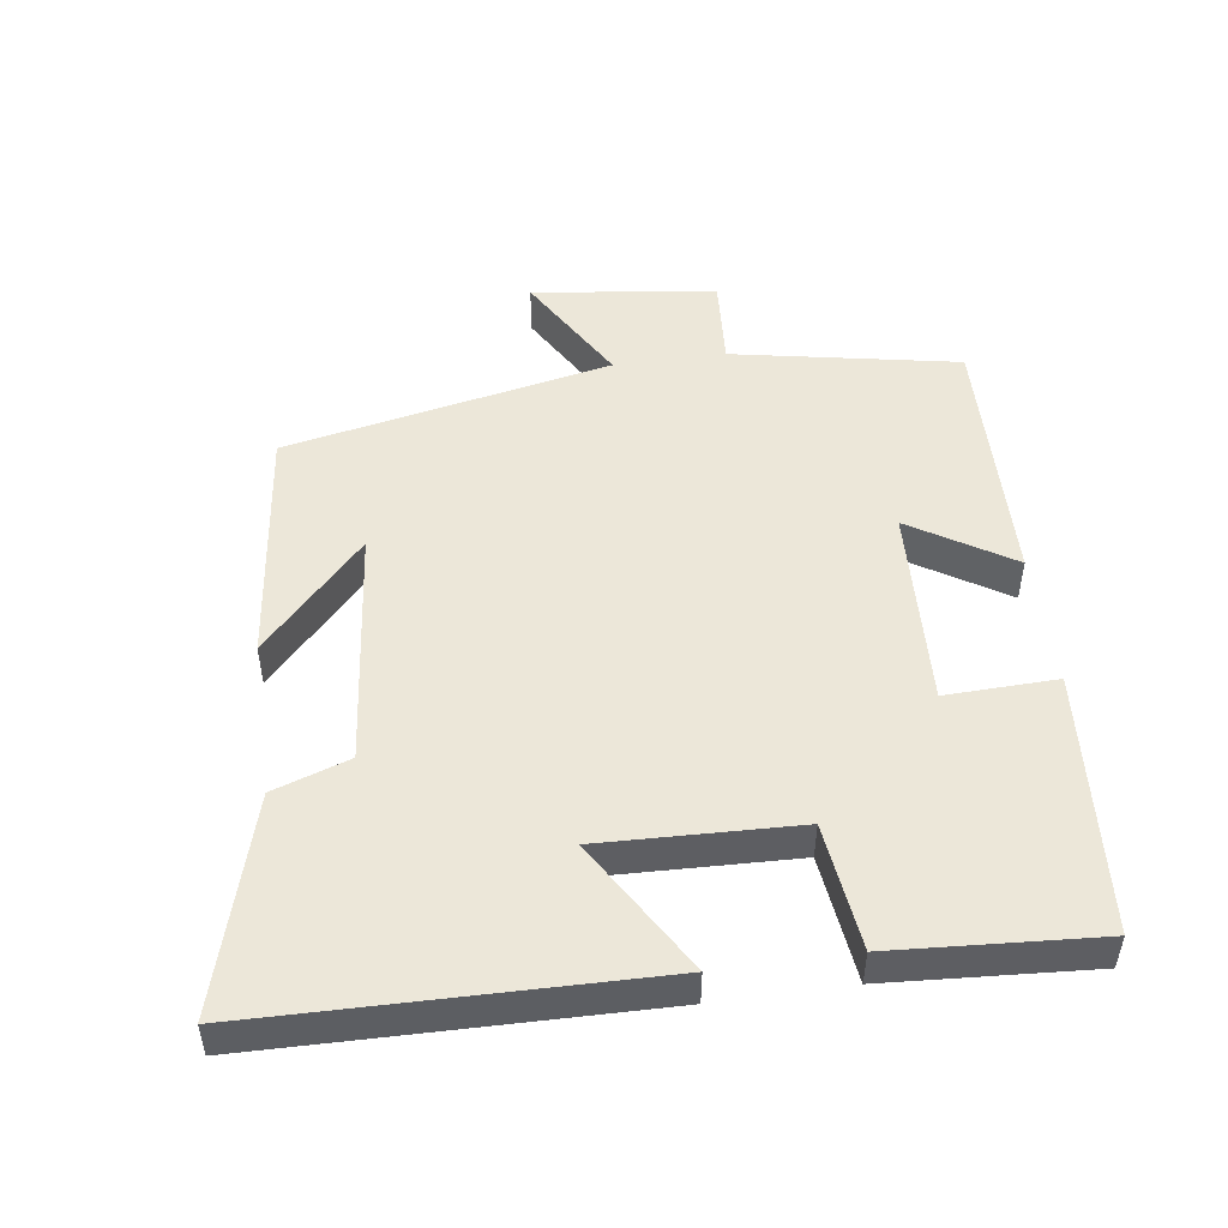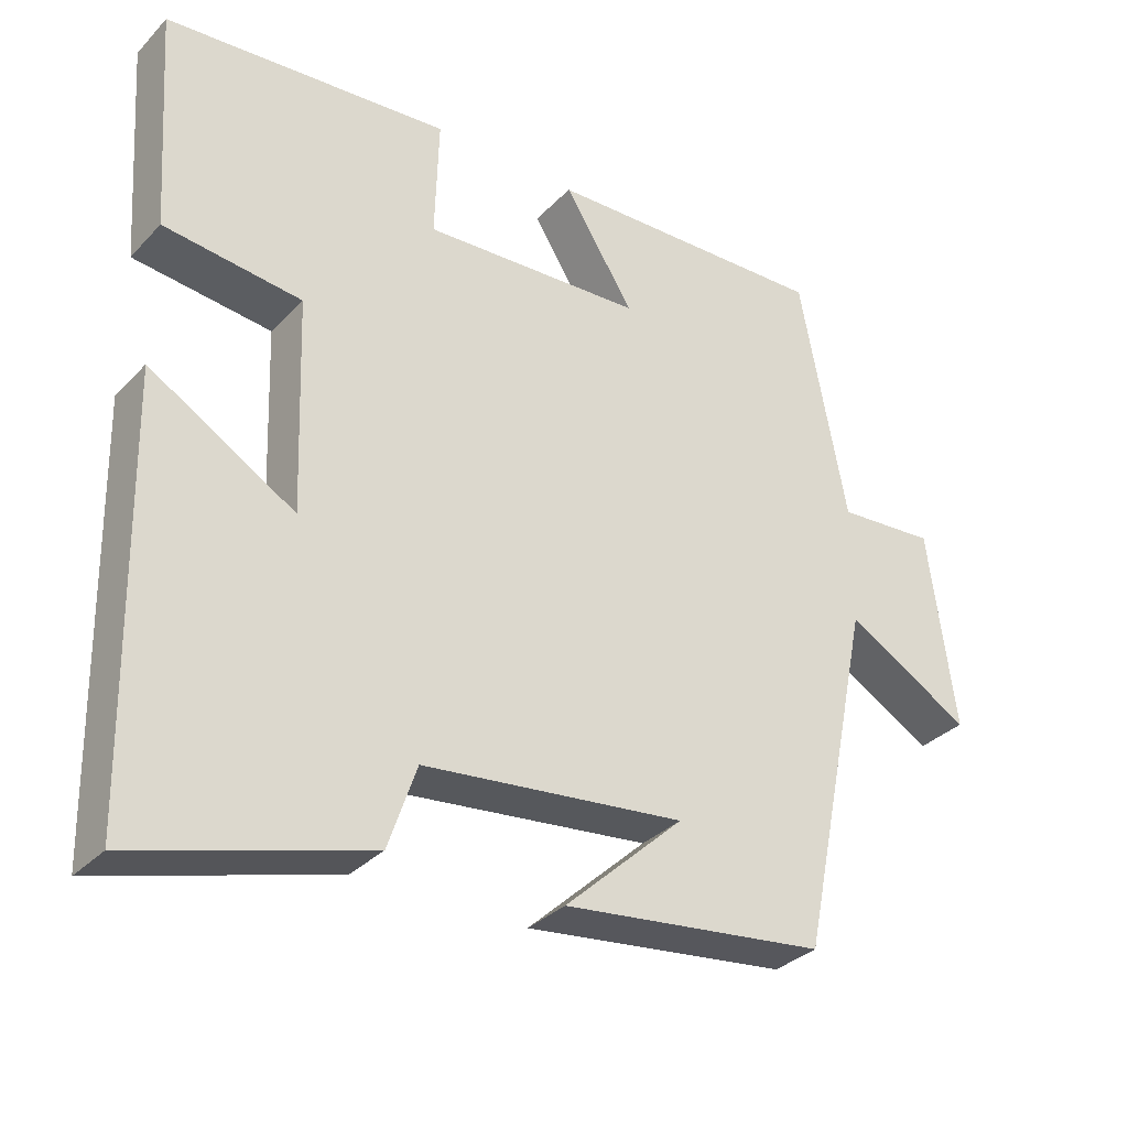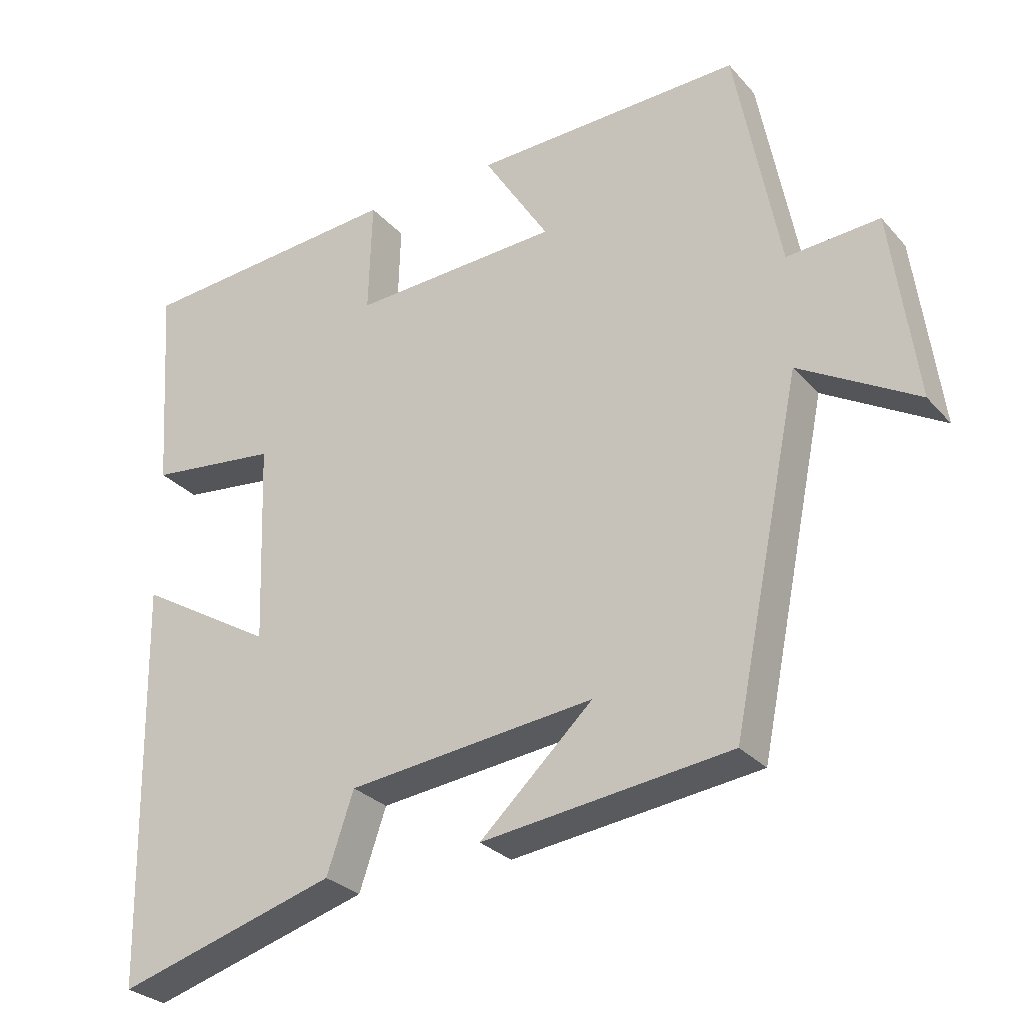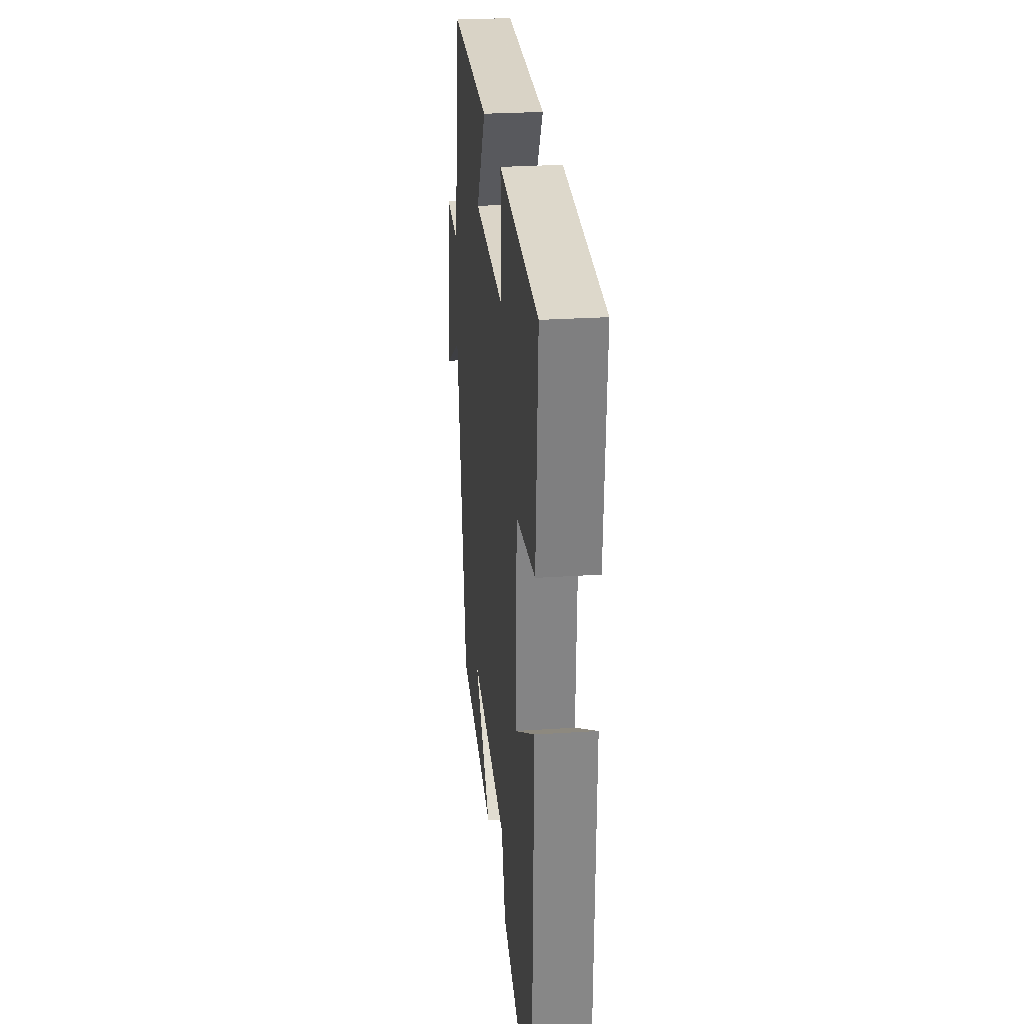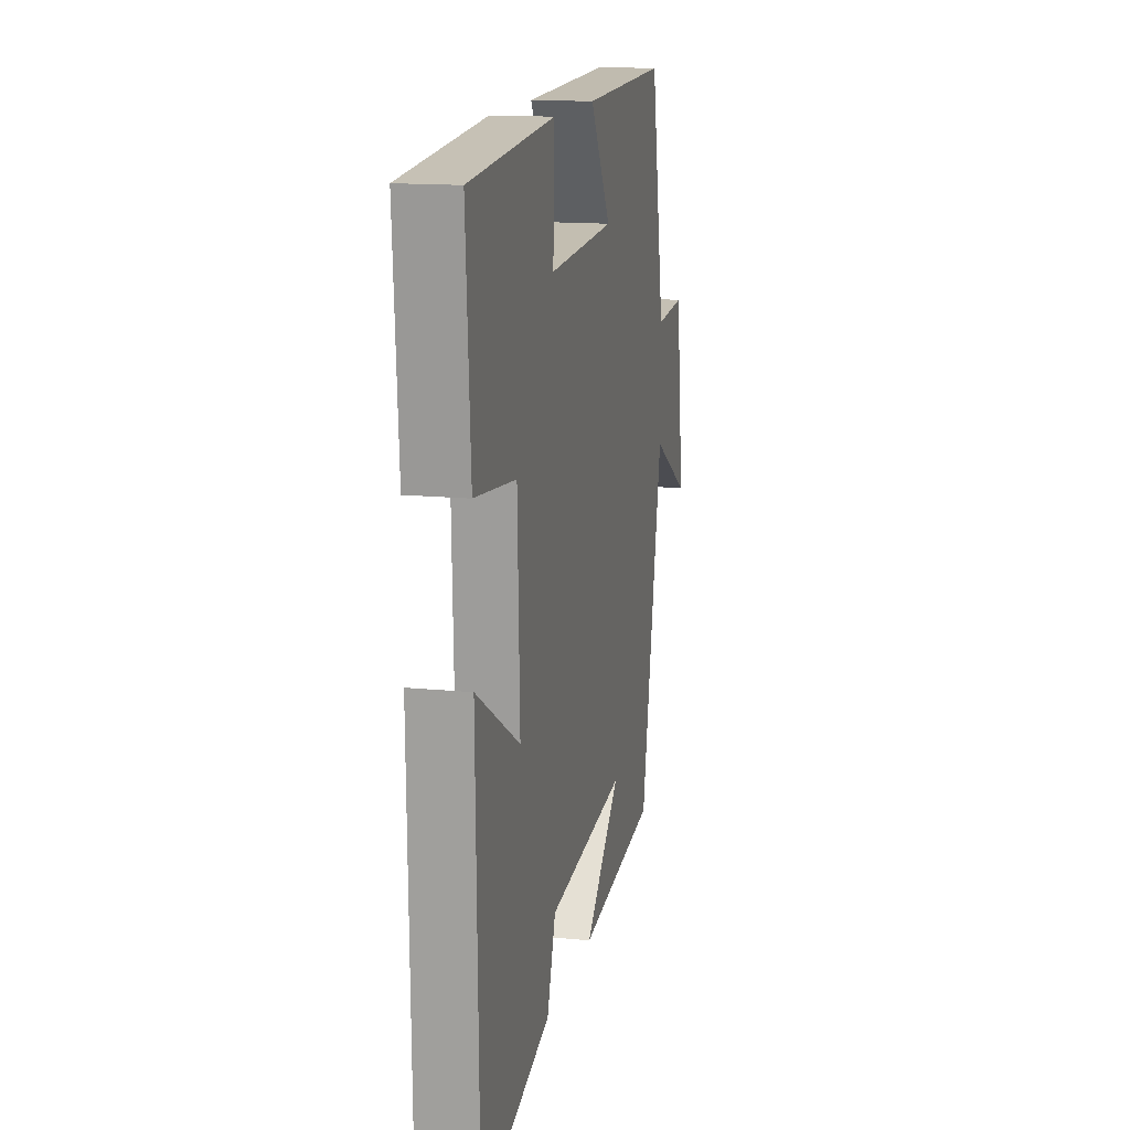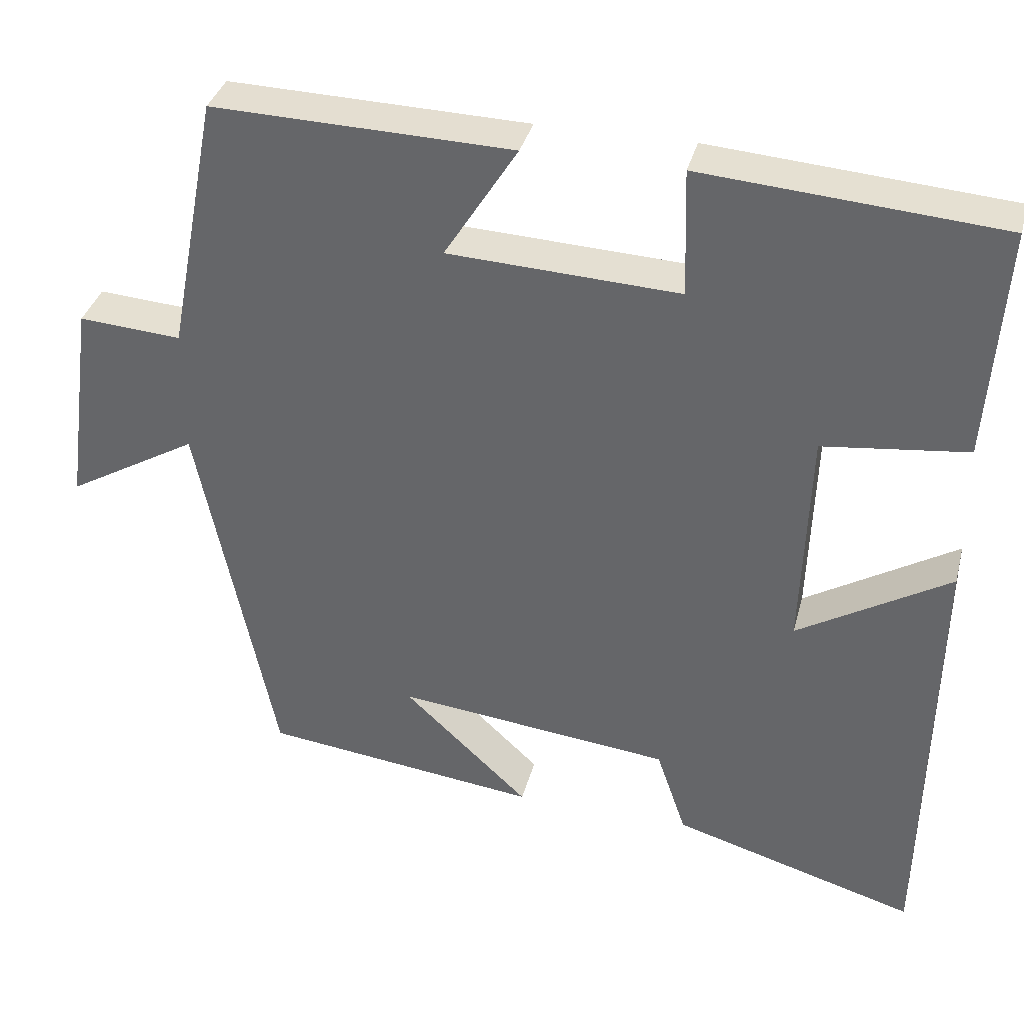
<metadata>
{"format":"obj","ext":"obj","renderer":"f3d","projection":"perspective","resolution":1024,"background":"white","views":[{"elev":49.6,"azim":-98.0,"up":"+Y"},{"elev":-32.5,"azim":-35.7,"up":"+Z"},{"elev":-28.6,"azim":32.6,"up":"+Z"},{"elev":26.8,"azim":-95.9,"up":"+Z"},{"elev":14.6,"azim":-77.7,"up":"+Z"},{"elev":35.7,"azim":-165.7,"up":"+Z"}]}
</metadata>
<code>
v 0.402 0.07 -0.458
v 0.05 0.07 -0.5
v 0.21 0.07 -0.351
v -0.14 0.07 -0.389
v -0.178 0.07 -0.5
v -0.489 0.07 -0.59
v -0.5 0.07 -0.019
v -0.306 0.07 -0.135
v -0.316 0.07 0.151
v -0.5 0.07 0.173
v -0.52 0.07 0.471
v -0.14 0.07 0.5
v -0.145 0.07 0.338
v 0.149 0.07 0.352
v 0.056 0.07 0.5
v 0.437 0.07 0.51
v 0.5 0.07 0.18
v 0.631 0.07 0.189
v 0.667 0.07 -0.079
v 0.5 0.07 0.018
v 0.402 0 -0.458
v 0.05 0 -0.5
v 0.21 0 -0.351
v -0.14 0 -0.389
v -0.178 0 -0.5
v -0.489 0 -0.59
v -0.5 0 -0.019
v -0.306 0 -0.135
v -0.316 0 0.151
v -0.5 0 0.173
v -0.52 0 0.471
v -0.14 0 0.5
v -0.145 0 0.338
v 0.149 0 0.352
v 0.056 0 0.5
v 0.437 0 0.51
v 0.5 0 0.18
v 0.631 0 0.189
v 0.667 0 -0.079
v 0.5 0 0.018
f 17 18 19 20
f 16 17 20
f 15 16 20
f 14 15 20
f 13 14 20 1
f 11 12 13
f 10 11 13
f 9 10 13
f 8 9 13
f 6 7 8
f 5 6 8
f 4 5 8
f 3 4 8 13
f 1 2 3
f 1 3 13
f 40 39 38 37
f 40 37 36
f 40 36 35
f 40 35 34
f 21 40 34 33
f 33 32 31
f 33 31 30
f 33 30 29
f 33 29 28
f 28 27 26
f 28 26 25
f 28 25 24
f 33 28 24 23
f 23 22 21
f 33 23 21
f 1 21 22 2
f 2 22 23 3
f 3 23 24 4
f 4 24 25 5
f 5 25 26 6
f 6 26 27 7
f 7 27 28 8
f 8 28 29 9
f 9 29 30 10
f 10 30 31 11
f 11 31 32 12
f 12 32 33 13
f 13 33 34 14
f 14 34 35 15
f 15 35 36 16
f 16 36 37 17
f 17 37 38 18
f 18 38 39 19
f 19 39 40 20
f 20 40 21 1

</code>
